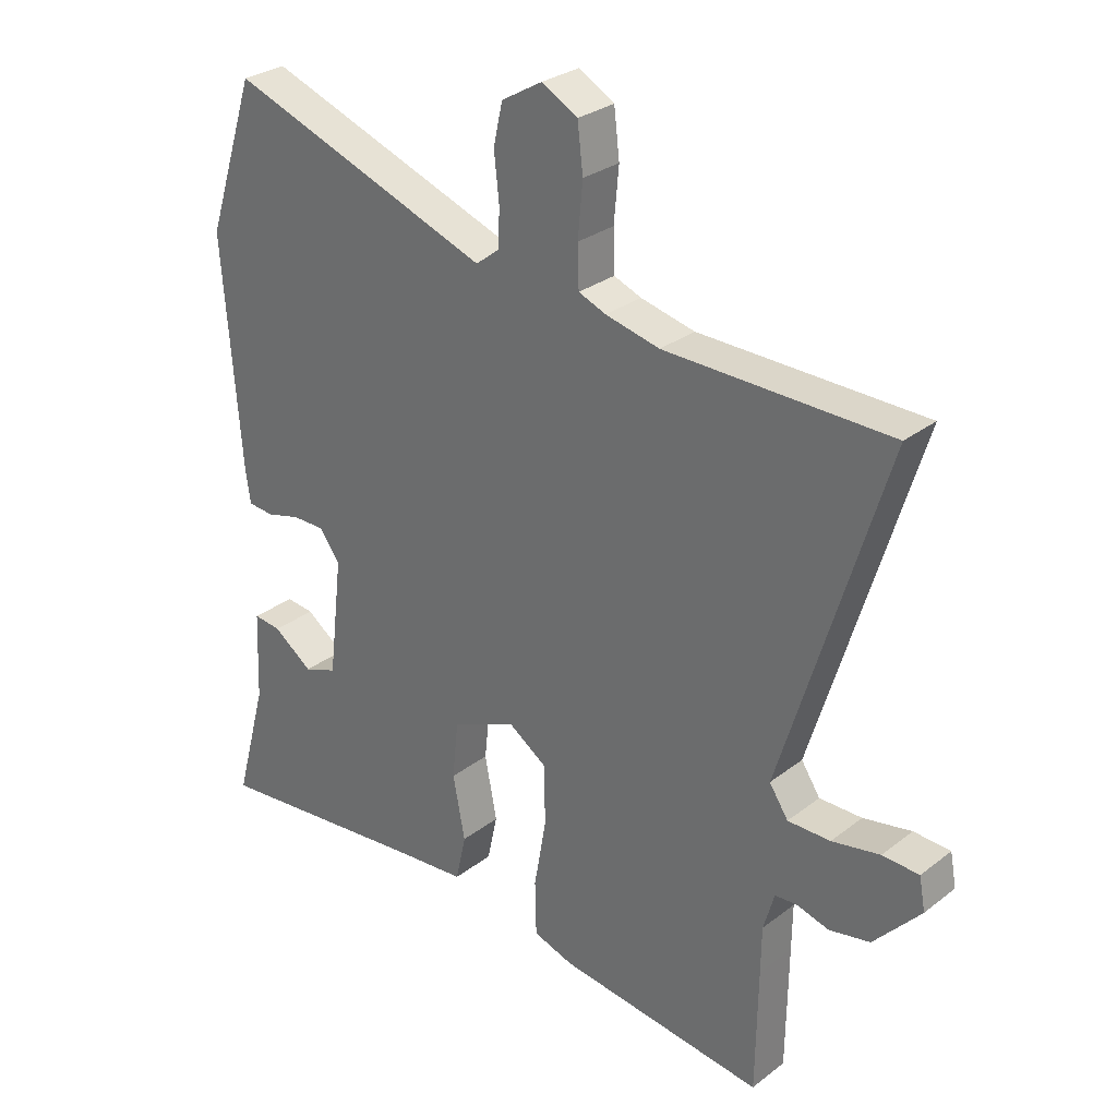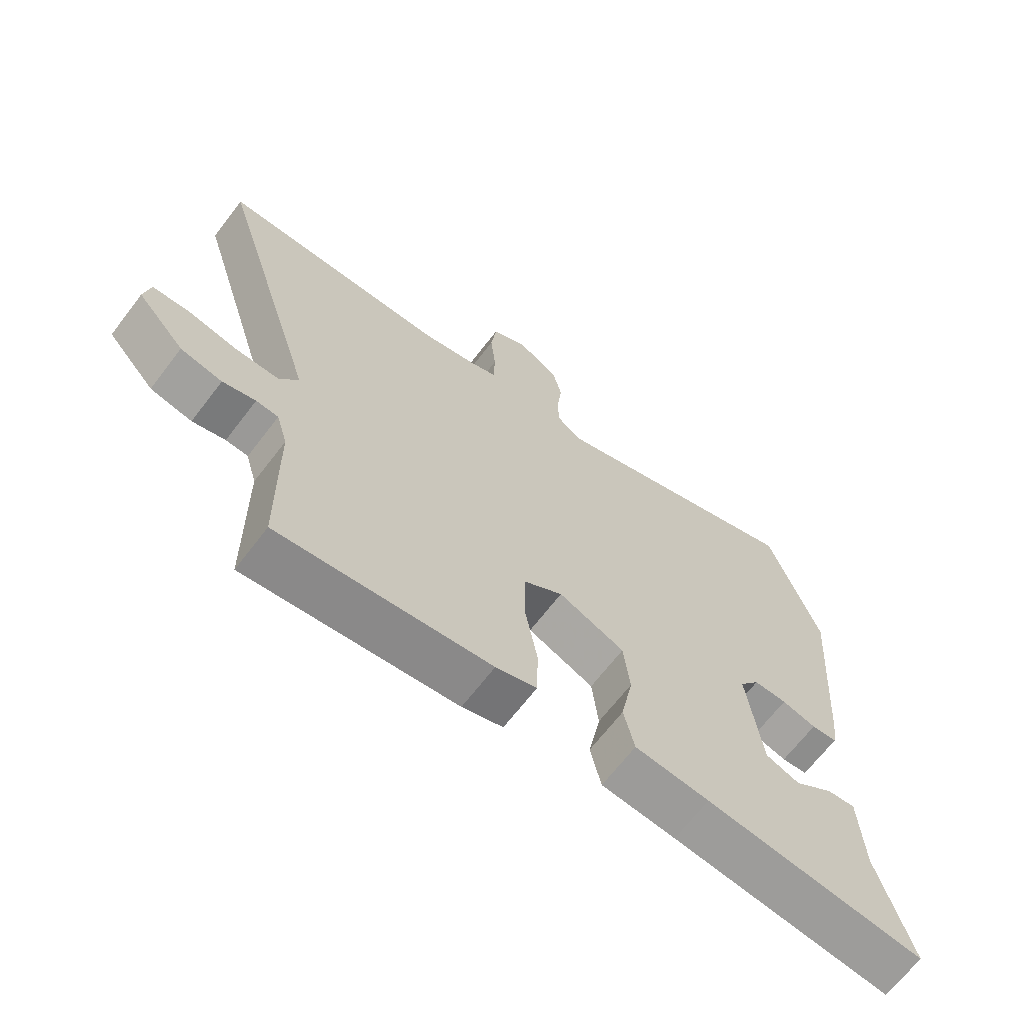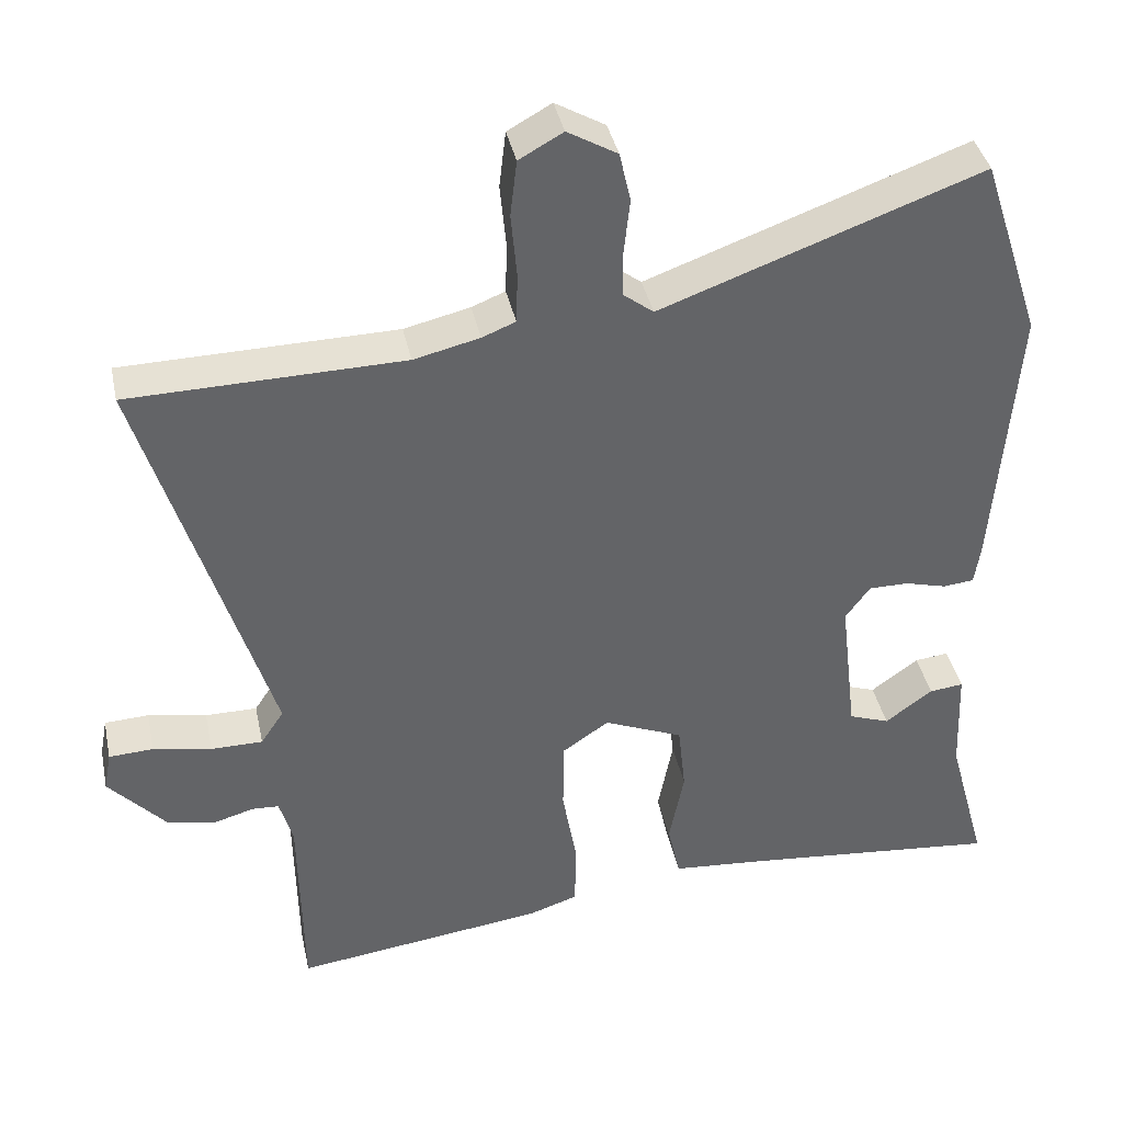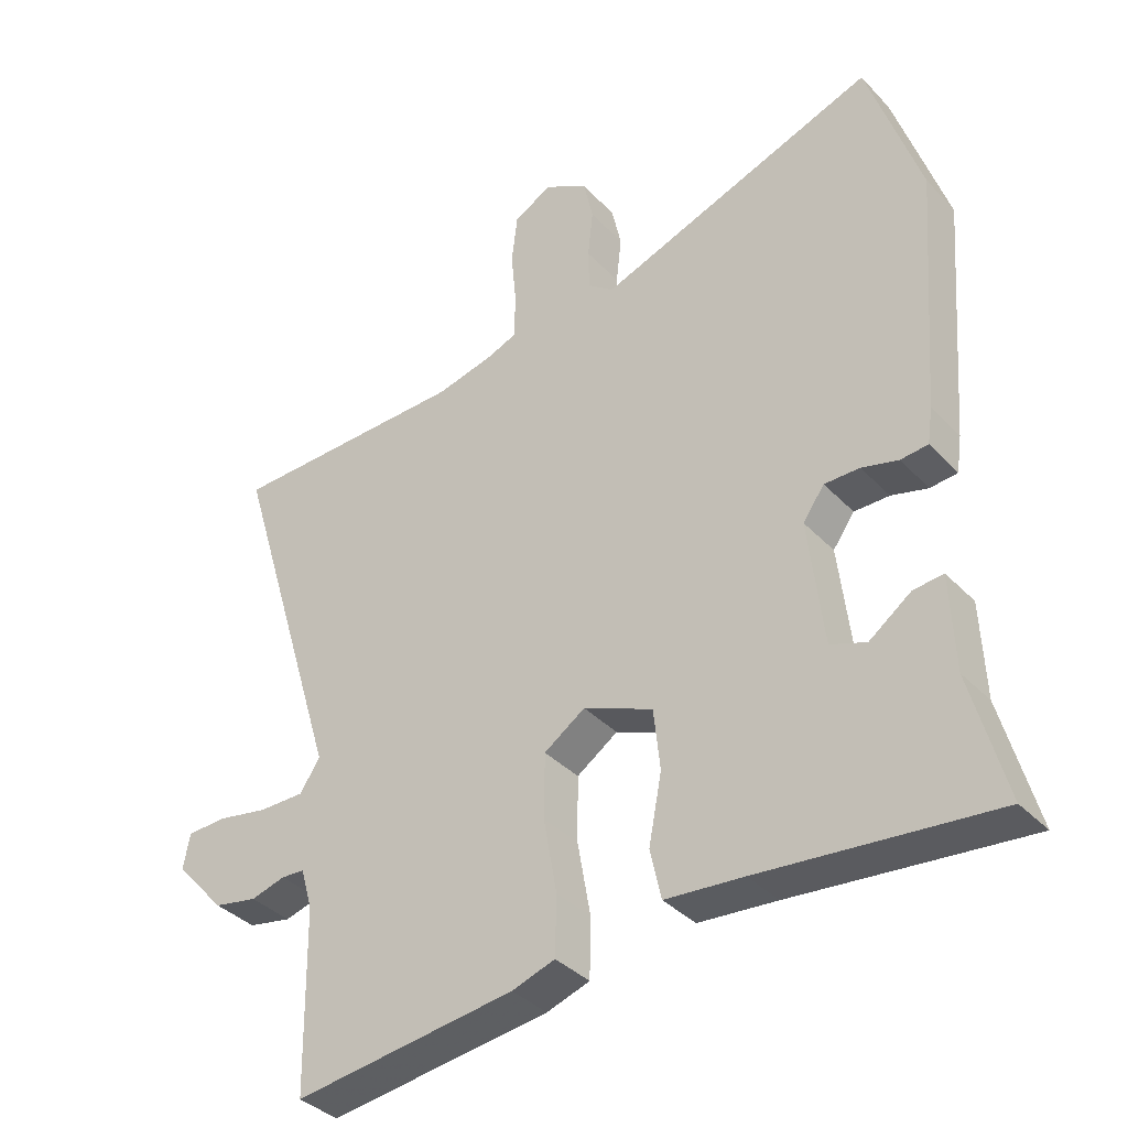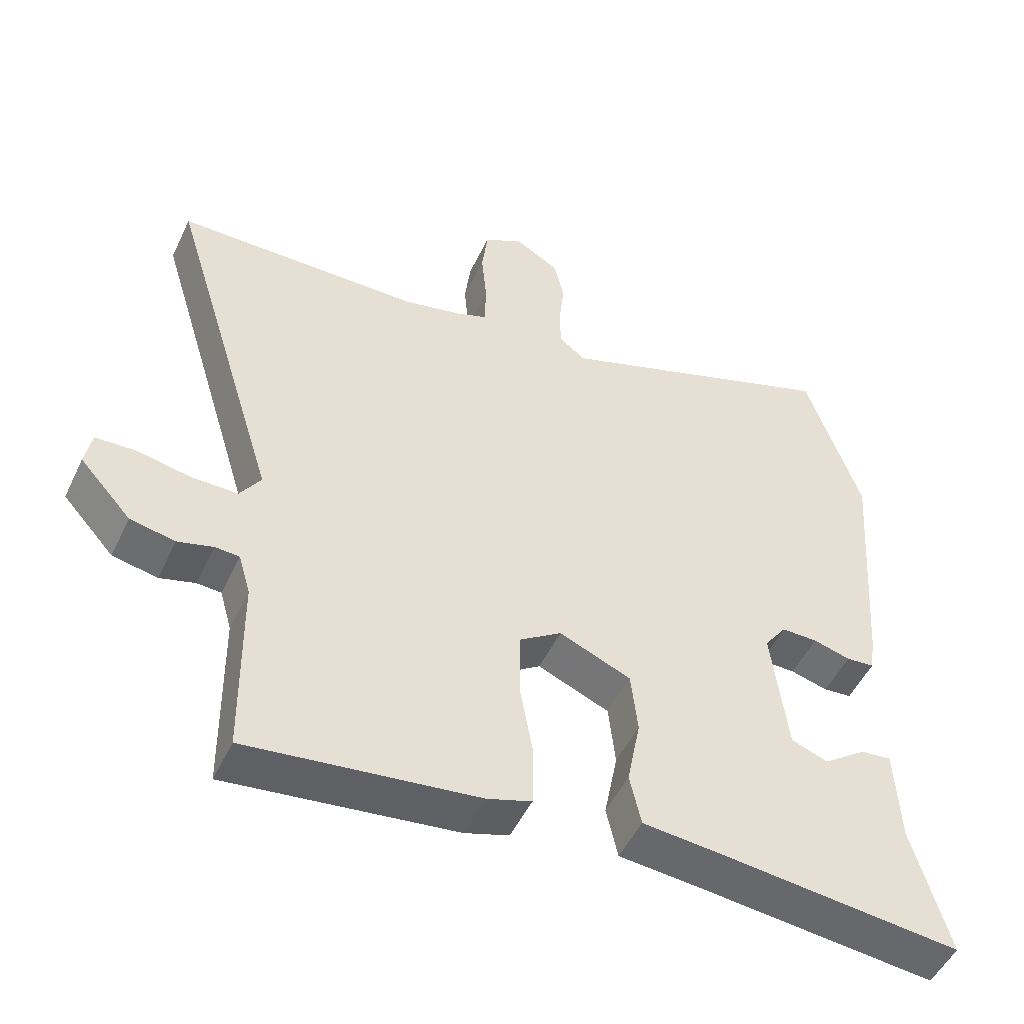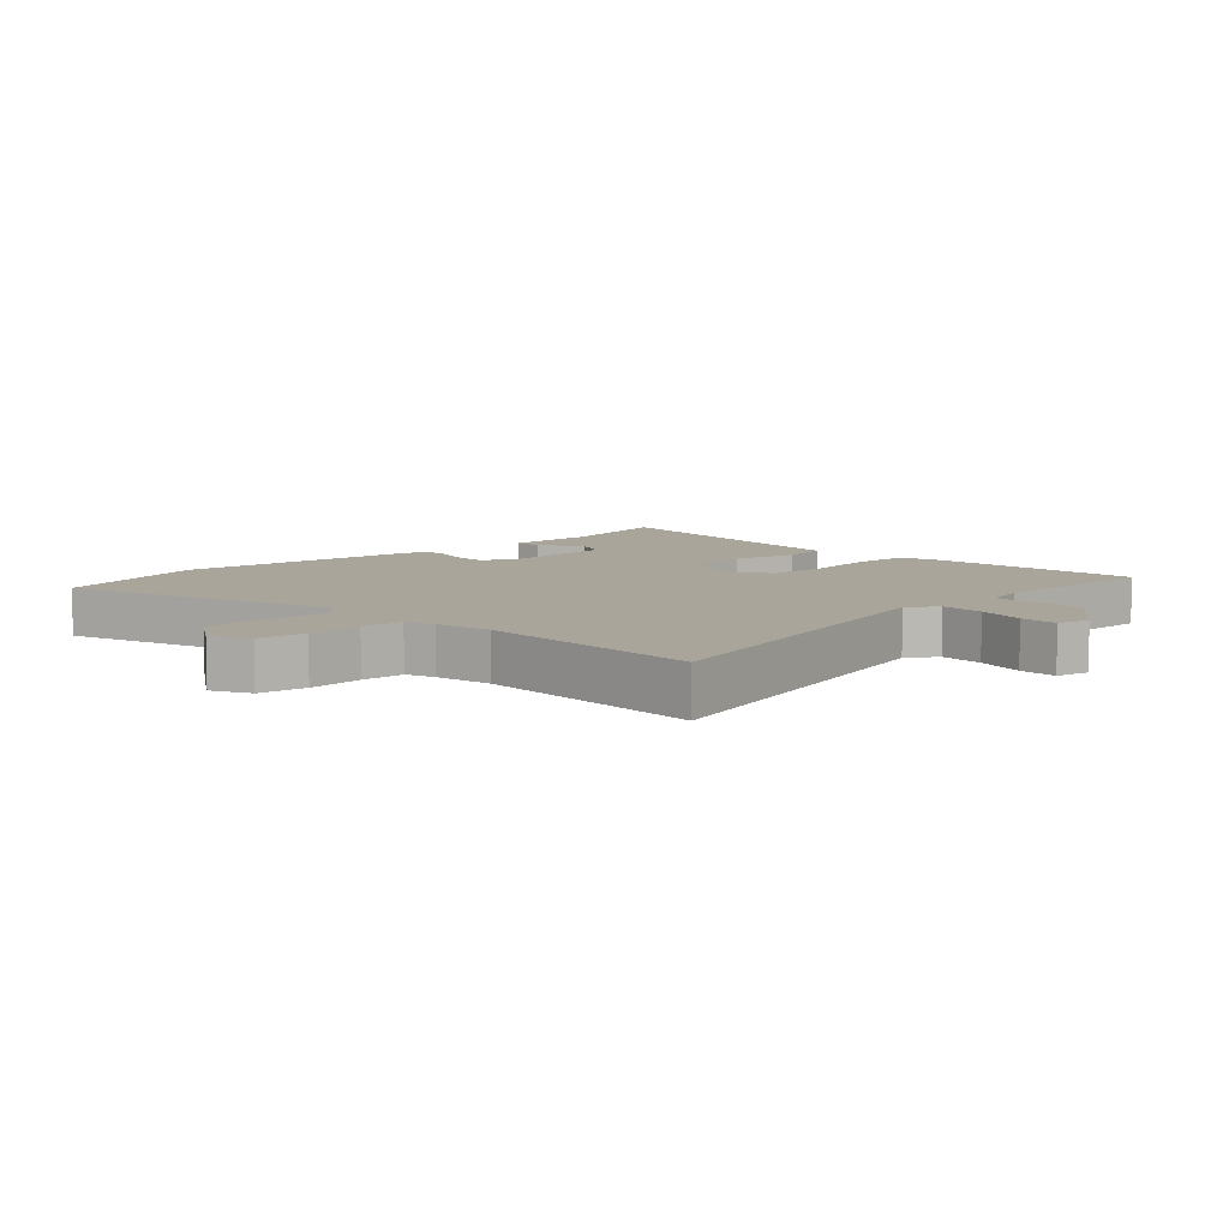
<metadata>
{"format":"obj","ext":"obj","renderer":"f3d","projection":"perspective","resolution":1024,"background":"white","views":[{"elev":29.0,"azim":41.3,"up":"+Z"},{"elev":-67.4,"azim":142.5,"up":"+Z"},{"elev":39.2,"azim":168.1,"up":"+Z"},{"elev":-36.9,"azim":-142.7,"up":"+Z"},{"elev":-50.8,"azim":155.1,"up":"+Z"},{"elev":7.7,"azim":48.6,"up":"+Y"}]}
</metadata>
<code>
v 0.502 0.07 -0.37
v 0.499 0.07 -0.573
v 0.158 0.07 -0.529
v 0.092 0.07 -0.507
v 0.09 0.07 -0.417
v 0.11 0.07 -0.303
v 0.109 0.07 -0.204
v 0.046 0.07 -0.161
v -0.061 0.07 -0.206
v -0.071 0.07 -0.3
v -0.051 0.07 -0.404
v -0.068 0.07 -0.481
v -0.188 0.07 -0.491
v -0.544 0.07 -0.526
v -0.491 0.07 -0.331
v -0.485 0.07 -0.186
v -0.439 0.07 -0.191
v -0.375 0.07 -0.238
v -0.32 0.07 -0.218
v -0.297 0.07 -0.023
v -0.33 0.07 0.023
v -0.384 0.07 0.023
v -0.44 0.07 0.008
v -0.482 0.07 0.012
v -0.49 0.07 0.067
v -0.519 0.07 0.441
v -0.438 0.07 0.689
v -0.007 0.07 0.533
v 0.033 0.07 0.564
v 0.034 0.07 0.627
v 0.026 0.07 0.701
v 0.041 0.07 0.768
v 0.108 0.07 0.807
v 0.167 0.07 0.774
v 0.176 0.07 0.698
v 0.168 0.07 0.611
v 0.17 0.07 0.543
v 0.215 0.07 0.525
v 0.304 0.07 0.504
v 0.673 0.07 0.497
v 0.504 0.07 -0.057
v 0.535 0.07 -0.104
v 0.605 0.07 -0.104
v 0.684 0.07 -0.089
v 0.744 0.07 -0.092
v 0.754 0.07 -0.146
v 0.677 0.07 -0.231
v 0.61 0.07 -0.244
v 0.557 0.07 -0.229
v 0.521 0.07 -0.231
v 0.503 0.07 -0.294
v 0.502 0 -0.37
v 0.499 0 -0.573
v 0.158 0 -0.529
v 0.092 0 -0.507
v 0.09 0 -0.417
v 0.11 0 -0.303
v 0.109 0 -0.204
v 0.046 0 -0.161
v -0.061 0 -0.206
v -0.071 0 -0.3
v -0.051 0 -0.404
v -0.068 0 -0.481
v -0.188 0 -0.491
v -0.544 0 -0.526
v -0.491 0 -0.331
v -0.485 0 -0.186
v -0.439 0 -0.191
v -0.375 0 -0.238
v -0.32 0 -0.218
v -0.297 0 -0.023
v -0.33 0 0.023
v -0.384 0 0.023
v -0.44 0 0.008
v -0.482 0 0.012
v -0.49 0 0.067
v -0.519 0 0.441
v -0.438 0 0.689
v -0.007 0 0.533
v 0.033 0 0.564
v 0.034 0 0.627
v 0.026 0 0.701
v 0.041 0 0.768
v 0.108 0 0.807
v 0.167 0 0.774
v 0.176 0 0.698
v 0.168 0 0.611
v 0.17 0 0.543
v 0.215 0 0.525
v 0.304 0 0.504
v 0.673 0 0.497
v 0.504 0 -0.057
v 0.535 0 -0.104
v 0.605 0 -0.104
v 0.684 0 -0.089
v 0.744 0 -0.092
v 0.754 0 -0.146
v 0.677 0 -0.231
v 0.61 0 -0.244
v 0.557 0 -0.229
v 0.521 0 -0.231
v 0.503 0 -0.294
f 47 48 49
f 46 47 49
f 45 46 49
f 44 45 49
f 43 44 49
f 42 43 49 50
f 41 42 50 51
f 39 40 41
f 2 3 4
f 1 2 4
f 51 1 4
f 41 51 4
f 39 41 4
f 38 39 4
f 34 35 36
f 33 34 36
f 32 33 36
f 31 32 36
f 30 31 36
f 29 30 36 37
f 28 29 37 38
f 26 27 28
f 25 26 28
f 24 25 28
f 23 24 28
f 22 23 28
f 21 22 28 38
f 15 16 17 18
f 15 18 19
f 14 15 19
f 13 14 19
f 13 19 20
f 12 13 20
f 11 12 20
f 10 11 20
f 4 5 6
f 38 4 6
f 38 6 7
f 9 10 20 21
f 8 9 21 38
f 7 8 38
f 100 99 98
f 100 98 97
f 100 97 96
f 100 96 95
f 100 95 94
f 101 100 94 93
f 102 101 93 92
f 92 91 90
f 55 54 53
f 55 53 52
f 55 52 102
f 55 102 92
f 55 92 90
f 55 90 89
f 87 86 85
f 87 85 84
f 87 84 83
f 87 83 82
f 87 82 81
f 88 87 81 80
f 89 88 80 79
f 79 78 77
f 79 77 76
f 79 76 75
f 79 75 74
f 79 74 73
f 89 79 73 72
f 69 68 67 66
f 70 69 66
f 70 66 65
f 70 65 64
f 71 70 64
f 71 64 63
f 71 63 62
f 71 62 61
f 57 56 55
f 57 55 89
f 58 57 89
f 72 71 61 60
f 89 72 60 59
f 89 59 58
f 1 52 53 2
f 2 53 54 3
f 3 54 55 4
f 4 55 56 5
f 5 56 57 6
f 6 57 58 7
f 7 58 59 8
f 8 59 60 9
f 9 60 61 10
f 10 61 62 11
f 11 62 63 12
f 12 63 64 13
f 13 64 65 14
f 14 65 66 15
f 15 66 67 16
f 16 67 68 17
f 17 68 69 18
f 18 69 70 19
f 19 70 71 20
f 20 71 72 21
f 21 72 73 22
f 22 73 74 23
f 23 74 75 24
f 24 75 76 25
f 25 76 77 26
f 26 77 78 27
f 27 78 79 28
f 28 79 80 29
f 29 80 81 30
f 30 81 82 31
f 31 82 83 32
f 32 83 84 33
f 33 84 85 34
f 34 85 86 35
f 35 86 87 36
f 36 87 88 37
f 37 88 89 38
f 38 89 90 39
f 39 90 91 40
f 40 91 92 41
f 41 92 93 42
f 42 93 94 43
f 43 94 95 44
f 44 95 96 45
f 45 96 97 46
f 46 97 98 47
f 47 98 99 48
f 48 99 100 49
f 49 100 101 50
f 50 101 102 51
f 51 102 52 1

</code>
